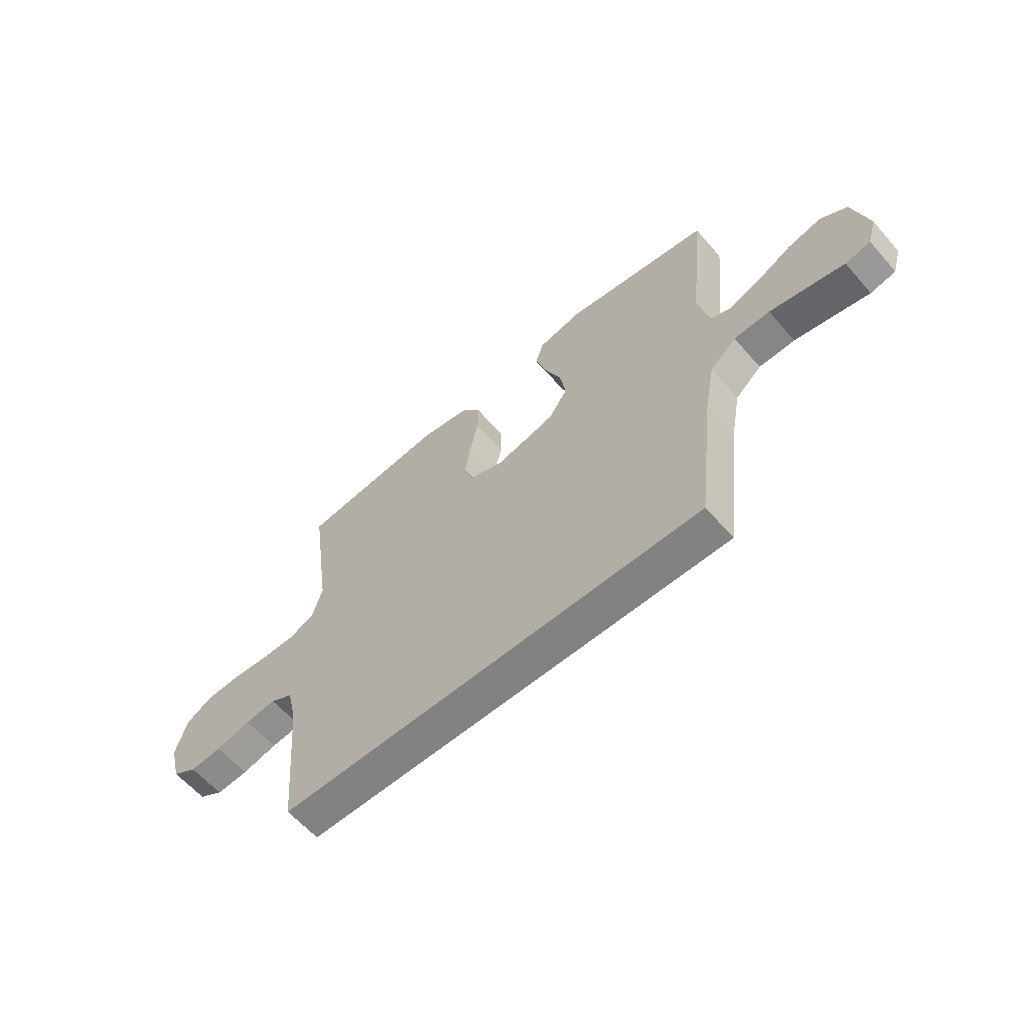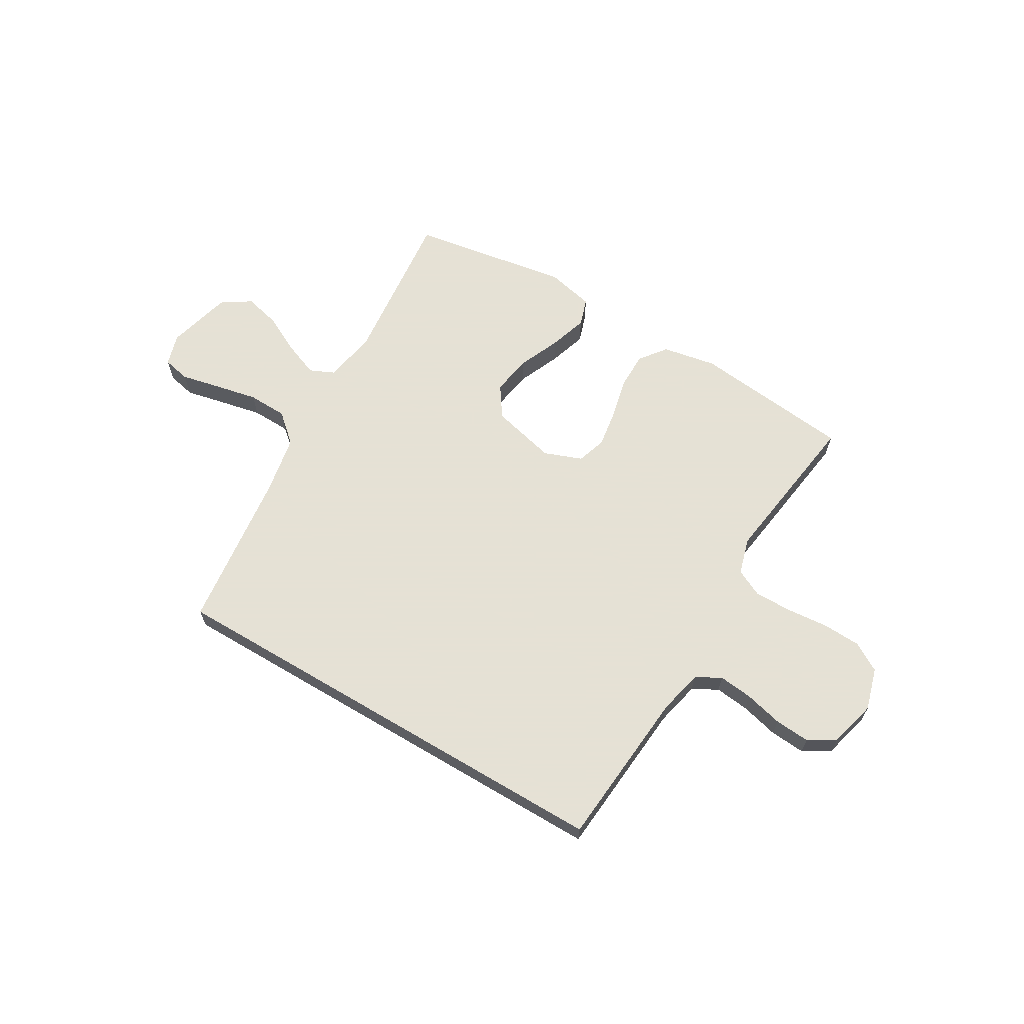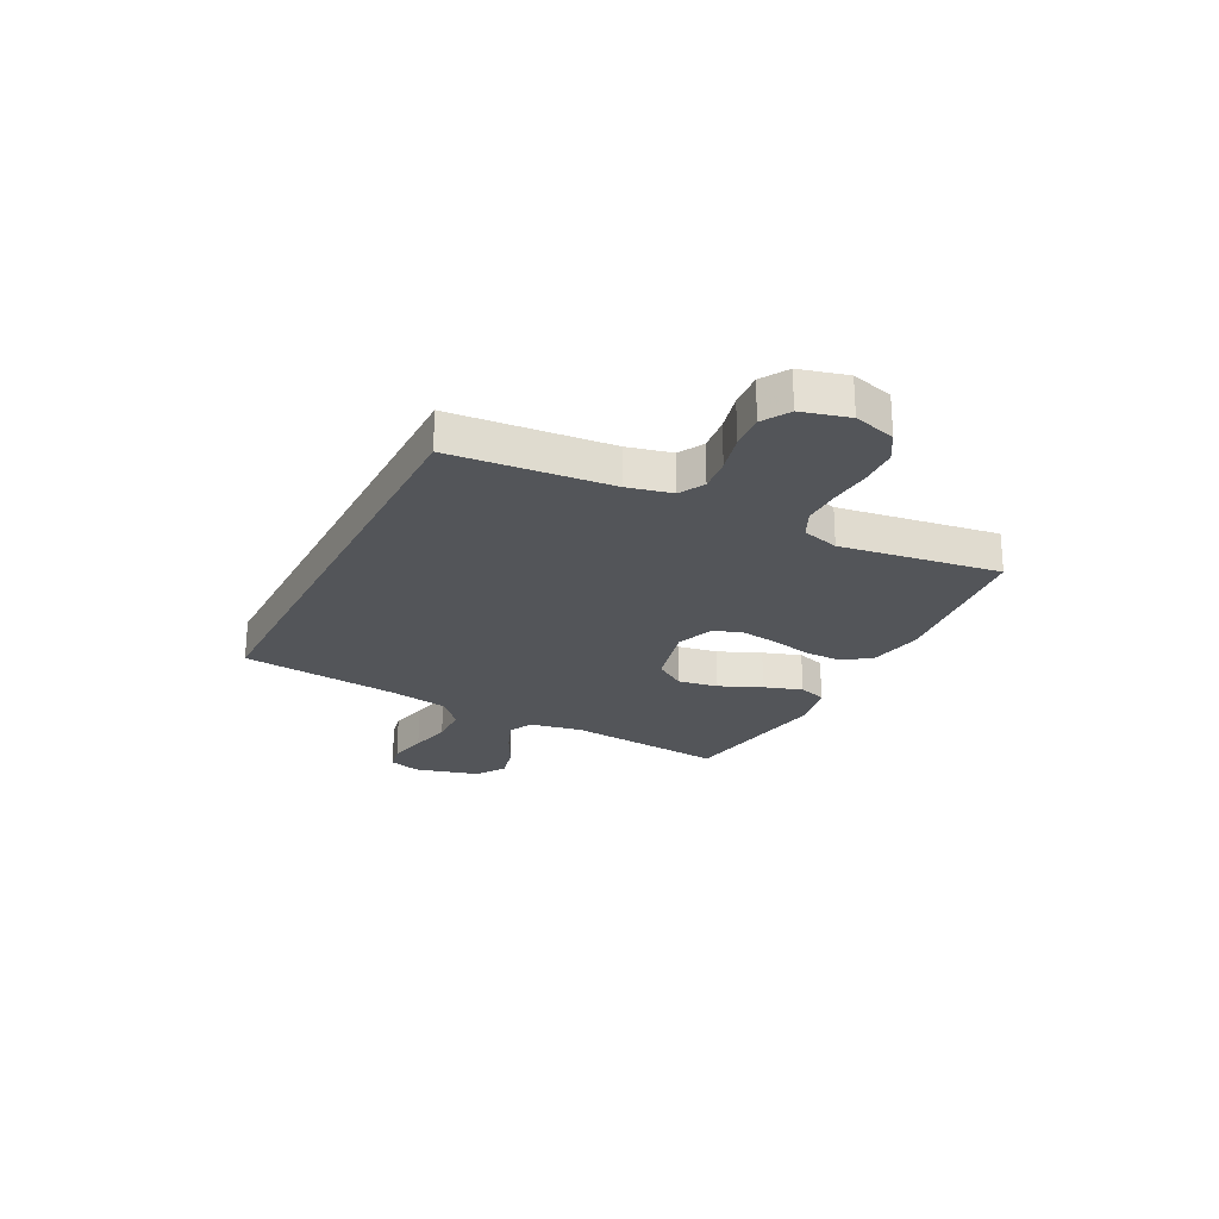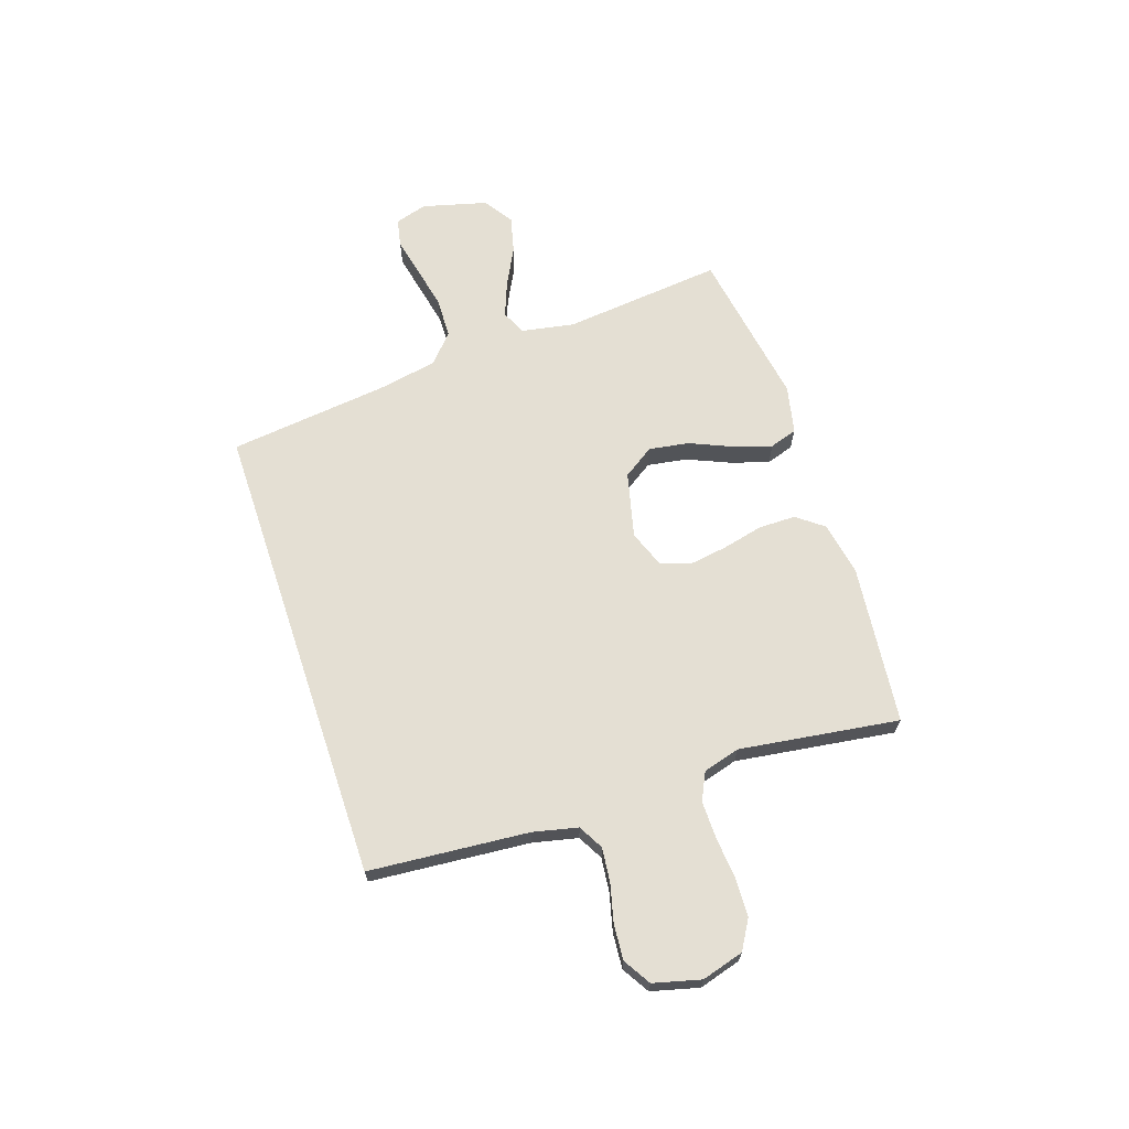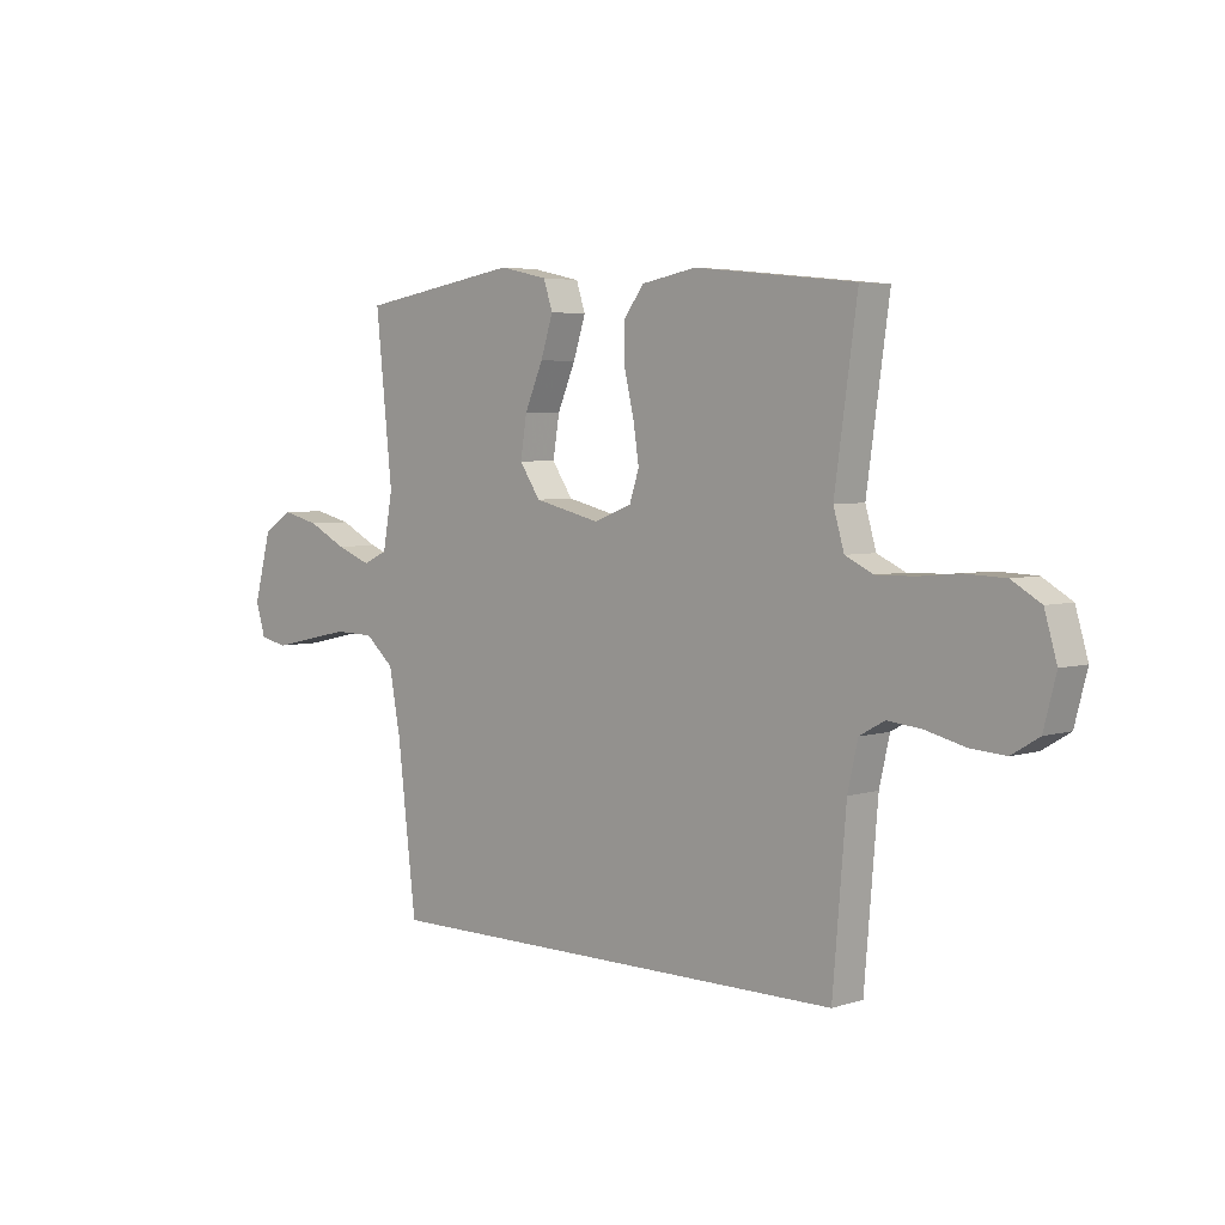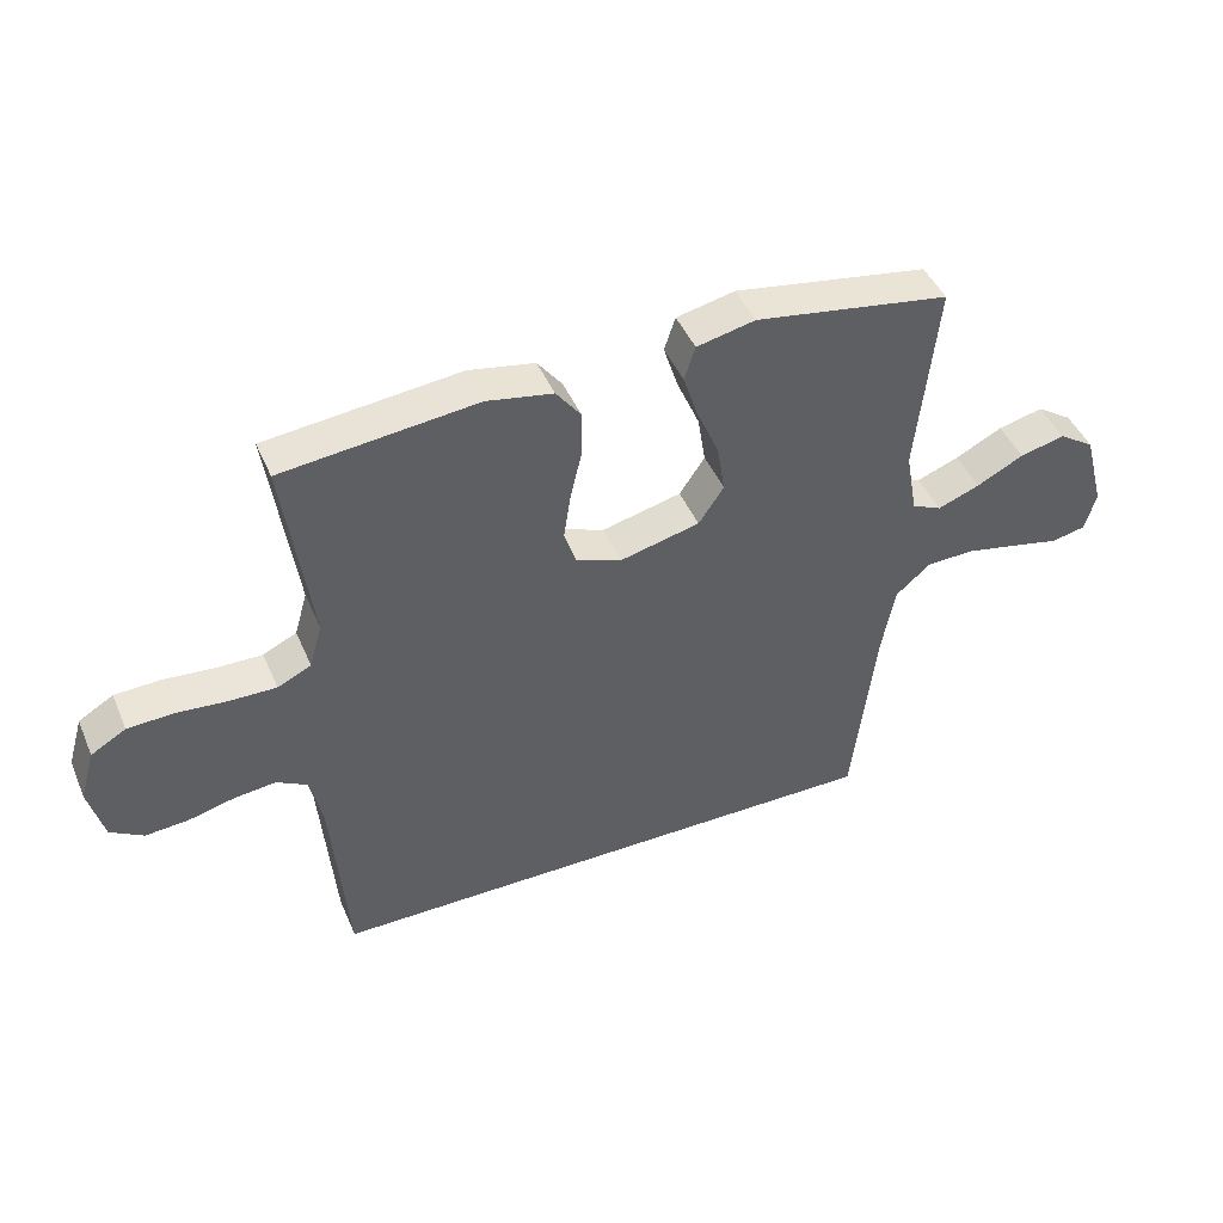
<metadata>
{"format":"obj","ext":"obj","renderer":"f3d","projection":"perspective","resolution":1024,"background":"white","views":[{"elev":-60.8,"azim":40.9,"up":"+Z"},{"elev":64.9,"azim":-149.4,"up":"+Y"},{"elev":-24.1,"azim":-116.9,"up":"+Y"},{"elev":66.7,"azim":-108.5,"up":"+Y"},{"elev":4.4,"azim":-135.6,"up":"+Z"},{"elev":45.1,"azim":-22.4,"up":"+Z"}]}
</metadata>
<code>
v 0.5 0.07 0.5
v 0.469 0.07 0.2
v 0.487 0.07 0.1
v 0.533 0.07 0.079
v 0.598 0.07 0.104
v 0.67 0.07 0.141
v 0.739 0.07 0.158
v 0.794 0.07 0.122
v 0.826 0.07 0
v 0.808 0.07 -0.06
v 0.756 0.07 -0.071
v 0.683 0.07 -0.055
v 0.602 0.07 -0.038
v 0.528 0.07 -0.04
v 0.474 0.07 -0.087
v 0.453 0.07 -0.2
v 0.418 0.07 -0.5
v -0.461 0.07 -0.5
v -0.486 0.07 -0.2
v -0.505 0.07 -0.116
v -0.552 0.07 -0.09
v -0.616 0.07 -0.097
v -0.688 0.07 -0.115
v -0.754 0.07 -0.12
v -0.805 0.07 -0.089
v -0.828 0.07 0
v -0.805 0.07 0.079
v -0.751 0.07 0.111
v -0.679 0.07 0.114
v -0.601 0.07 0.107
v -0.53 0.07 0.106
v -0.478 0.07 0.131
v -0.458 0.07 0.2
v -0.5 0.07 0.5
v -0.2 0.07 0.532
v -0.098 0.07 0.513
v -0.06 0.07 0.463
v -0.06 0.07 0.393
v -0.078 0.07 0.317
v -0.089 0.07 0.245
v -0.071 0.07 0.19
v 0 0.07 0.163
v 0.123 0.07 0.193
v 0.162 0.07 0.251
v 0.15 0.07 0.326
v 0.116 0.07 0.405
v 0.093 0.07 0.477
v 0.11 0.07 0.529
v 0.2 0.07 0.549
v 0.5 0 0.5
v 0.469 0 0.2
v 0.487 0 0.1
v 0.533 0 0.079
v 0.598 0 0.104
v 0.67 0 0.141
v 0.739 0 0.158
v 0.794 0 0.122
v 0.826 0 0
v 0.808 0 -0.06
v 0.756 0 -0.071
v 0.683 0 -0.055
v 0.602 0 -0.038
v 0.528 0 -0.04
v 0.474 0 -0.087
v 0.453 0 -0.2
v 0.418 0 -0.5
v -0.461 0 -0.5
v -0.486 0 -0.2
v -0.505 0 -0.116
v -0.552 0 -0.09
v -0.616 0 -0.097
v -0.688 0 -0.115
v -0.754 0 -0.12
v -0.805 0 -0.089
v -0.828 0 0
v -0.805 0 0.079
v -0.751 0 0.111
v -0.679 0 0.114
v -0.601 0 0.107
v -0.53 0 0.106
v -0.478 0 0.131
v -0.458 0 0.2
v -0.5 0 0.5
v -0.2 0 0.532
v -0.098 0 0.513
v -0.06 0 0.463
v -0.06 0 0.393
v -0.078 0 0.317
v -0.089 0 0.245
v -0.071 0 0.19
v 0 0 0.163
v 0.123 0 0.193
v 0.162 0 0.251
v 0.15 0 0.326
v 0.116 0 0.405
v 0.093 0 0.477
v 0.11 0 0.529
v 0.2 0 0.549
f 49 1 2
f 48 49 2
f 47 48 2
f 46 47 2
f 45 46 2
f 44 45 2 3
f 43 44 3
f 42 43 3 4
f 37 38 39
f 36 37 39
f 35 36 39
f 34 35 39
f 33 34 39
f 32 33 39 40
f 31 32 40 41
f 28 29 30
f 27 28 30
f 26 27 30
f 25 26 30
f 24 25 30
f 23 24 30
f 22 23 30
f 21 22 30 31
f 31 41 42
f 21 31 42
f 20 21 42
f 16 17 18 19
f 19 20 42
f 16 19 42
f 15 16 42
f 10 11 12
f 9 10 12
f 8 9 12
f 7 8 12
f 6 7 12
f 5 6 12
f 4 5 12 13
f 14 15 42 4
f 4 13 14
f 51 50 98
f 51 98 97
f 51 97 96
f 51 96 95
f 51 95 94
f 52 51 94 93
f 52 93 92
f 53 52 92 91
f 88 87 86
f 88 86 85
f 88 85 84
f 88 84 83
f 88 83 82
f 89 88 82 81
f 90 89 81 80
f 79 78 77
f 79 77 76
f 79 76 75
f 79 75 74
f 79 74 73
f 79 73 72
f 79 72 71
f 80 79 71 70
f 91 90 80
f 91 80 70
f 91 70 69
f 68 67 66 65
f 91 69 68
f 91 68 65
f 91 65 64
f 61 60 59
f 61 59 58
f 61 58 57
f 61 57 56
f 61 56 55
f 61 55 54
f 62 61 54 53
f 53 91 64 63
f 63 62 53
f 1 50 51 2
f 2 51 52 3
f 3 52 53 4
f 4 53 54 5
f 5 54 55 6
f 6 55 56 7
f 7 56 57 8
f 8 57 58 9
f 9 58 59 10
f 10 59 60 11
f 11 60 61 12
f 12 61 62 13
f 13 62 63 14
f 14 63 64 15
f 15 64 65 16
f 16 65 66 17
f 17 66 67 18
f 18 67 68 19
f 19 68 69 20
f 20 69 70 21
f 21 70 71 22
f 22 71 72 23
f 23 72 73 24
f 24 73 74 25
f 25 74 75 26
f 26 75 76 27
f 27 76 77 28
f 28 77 78 29
f 29 78 79 30
f 30 79 80 31
f 31 80 81 32
f 32 81 82 33
f 33 82 83 34
f 34 83 84 35
f 35 84 85 36
f 36 85 86 37
f 37 86 87 38
f 38 87 88 39
f 39 88 89 40
f 40 89 90 41
f 41 90 91 42
f 42 91 92 43
f 43 92 93 44
f 44 93 94 45
f 45 94 95 46
f 46 95 96 47
f 47 96 97 48
f 48 97 98 49
f 49 98 50 1

</code>
